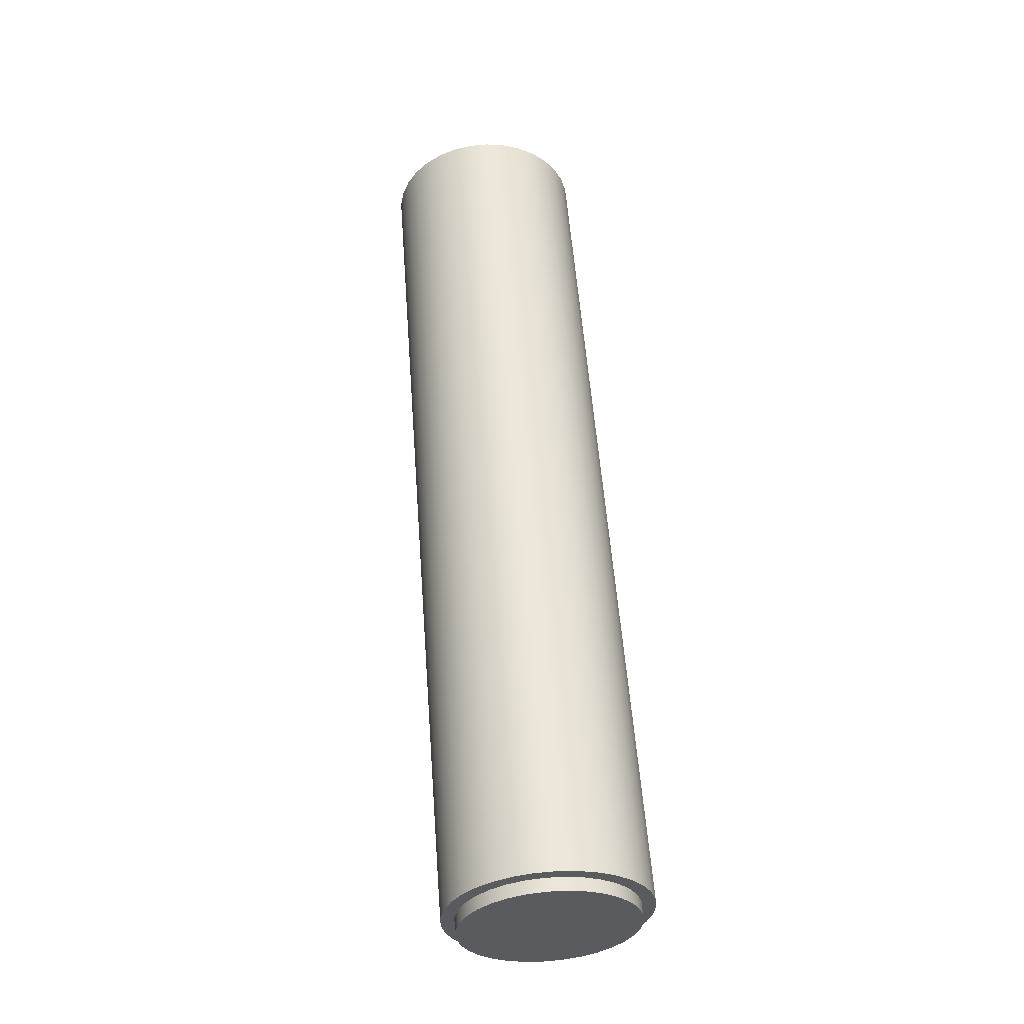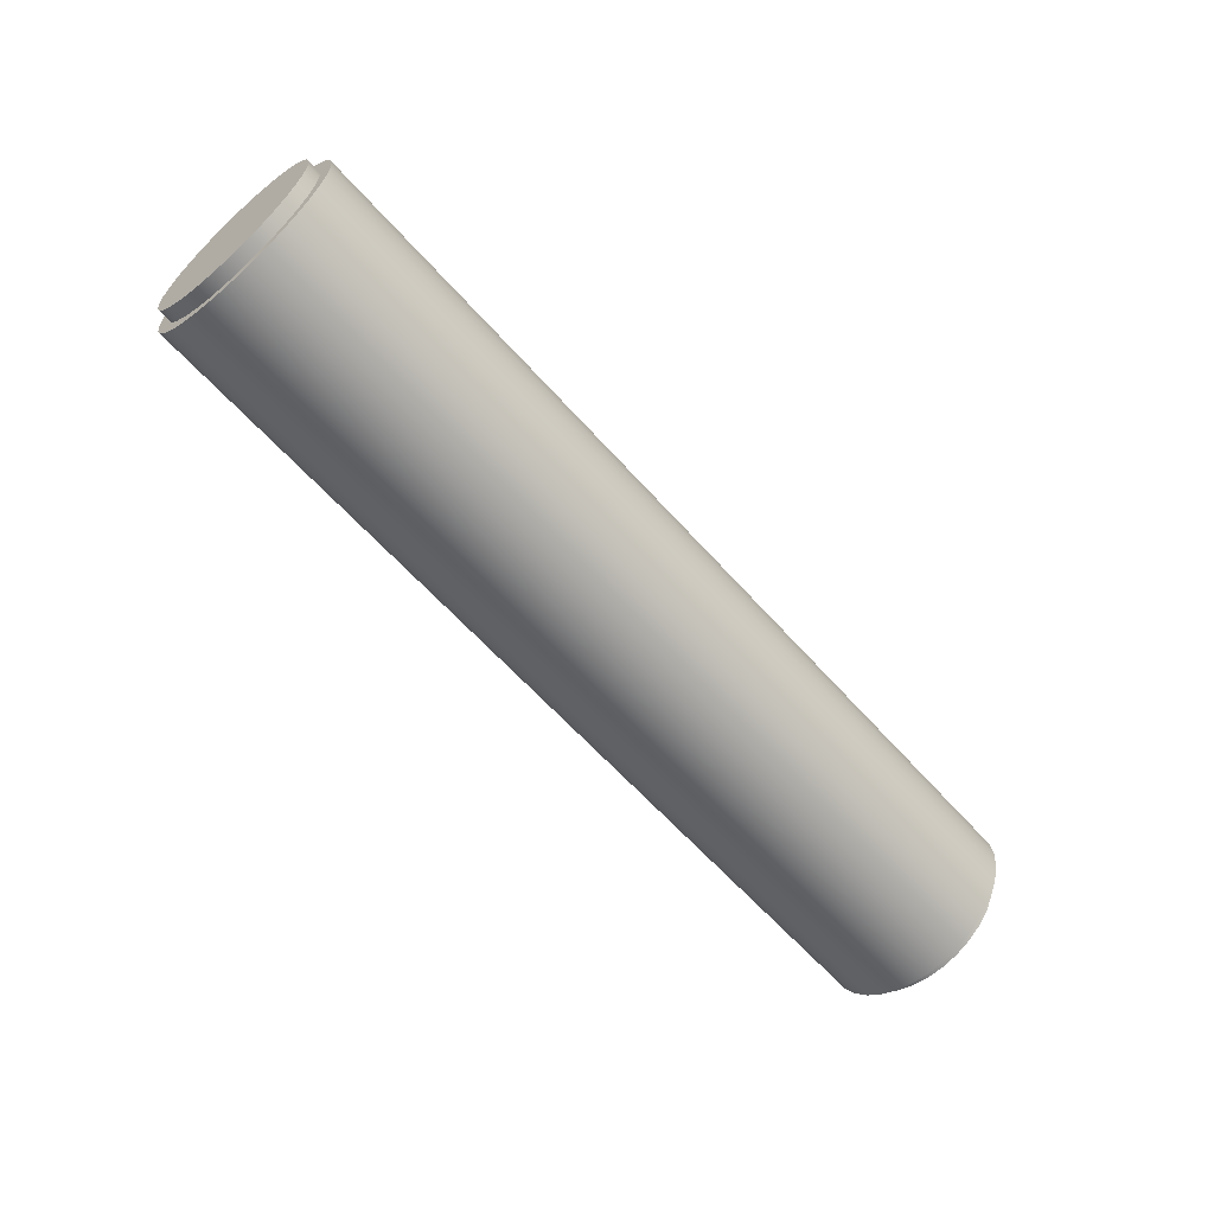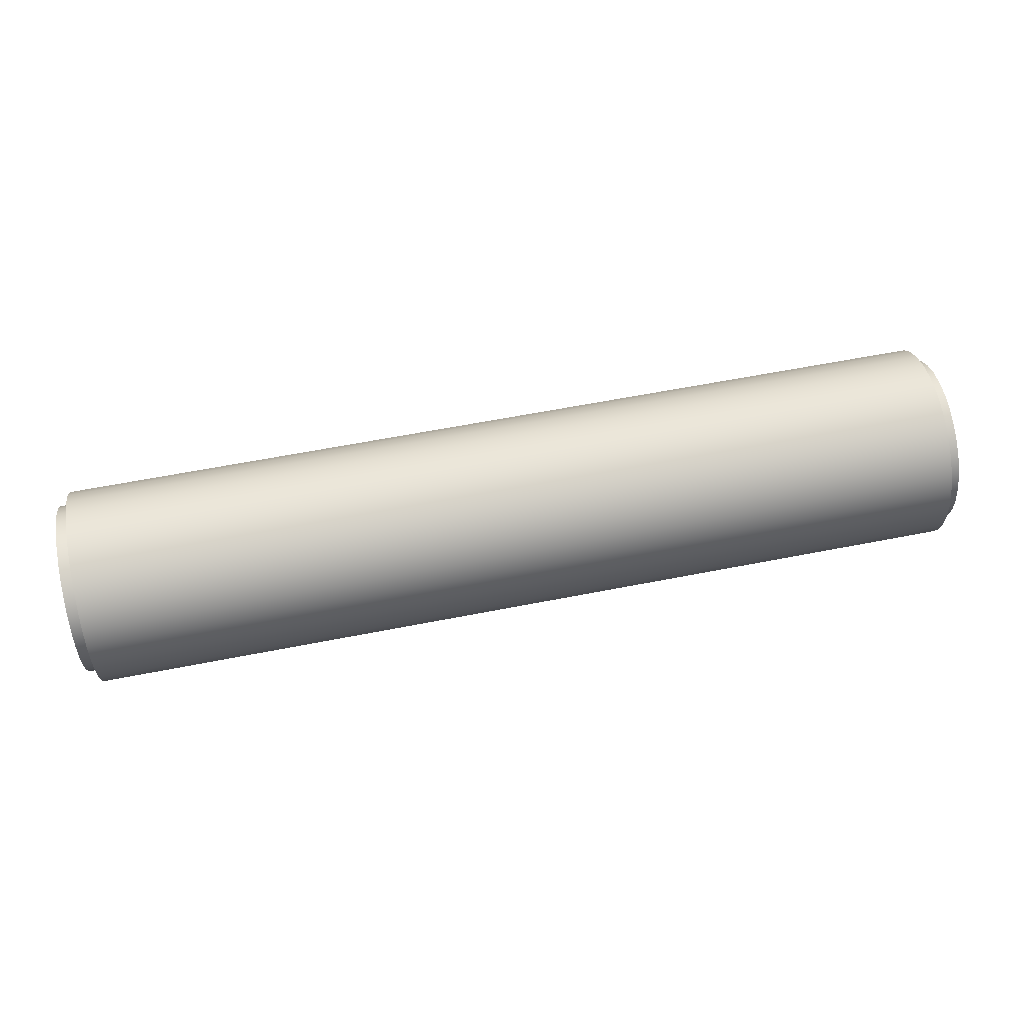
<metadata>
{"format":"obj","ext":"obj","renderer":"f3d","projection":"perspective","resolution":1024,"background":"white","views":[{"elev":55.7,"azim":-94.3,"up":"+Y"},{"elev":-61.4,"azim":-48.6,"up":"+Y"},{"elev":60.5,"azim":-11.4,"up":"+Z"}]}
</metadata>
<code>
v -4.5 -1.065e-16 0.87
v -4.5 -0.1751 0.8522
v -4.5 -0.3431 0.7995
v -4.5 -0.497 0.7141
v -4.5 -0.6306 0.5994
v -4.5 -0.7383 0.4602
v -4.5 -0.8158 0.3022
v -4.5 -0.86 0.1317
v -4.5 -0.8689 -0.04406
v -4.5 -0.8422 -0.2181
v -4.5 -0.7811 -0.3831
v -4.5 -0.688 -0.5325
v -4.5 -0.5667 -0.6601
v -4.5 -0.4222 -0.7607
v -4.5 -0.2604 -0.8301
v -4.5 -0.08802 -0.8655
v -4.5 0.08802 -0.8655
v -4.5 0.2604 -0.8301
v -4.5 0.4222 -0.7607
v -4.5 0.5667 -0.6601
v -4.5 0.688 -0.5325
v -4.5 0.7811 -0.3831
v -4.5 0.8422 -0.2181
v -4.5 0.8689 -0.04406
v -4.5 0.86 0.1317
v -4.5 0.8158 0.3022
v -4.5 0.7383 0.4602
v -4.5 0.6306 0.5994
v -4.5 0.497 0.7141
v -4.5 0.3431 0.7995
v -4.5 0.1751 0.8522
v -4.5 -1.225e-16 1
v -4.5 0.1893 0.9819
v -4.5 0.3717 0.9284
v -4.5 0.5406 0.8413
v -4.5 0.6901 0.7237
v -4.5 0.8146 0.5801
v -4.5 0.9096 0.4154
v -4.5 0.9718 0.2358
v -4.5 0.9989 0.04758
v -4.5 0.9898 -0.1423
v -4.5 0.945 -0.3271
v -4.5 0.866 -0.5
v -4.5 0.7557 -0.6549
v -4.5 0.6182 -0.7861
v -4.5 0.4582 -0.8888
v -4.5 0.2817 -0.9595
v -4.5 0.09506 -0.9955
v -4.5 -0.09506 -0.9955
v -4.5 -0.2817 -0.9595
v -4.5 -0.4582 -0.8888
v -4.5 -0.6182 -0.7861
v -4.5 -0.7557 -0.6549
v -4.5 -0.866 -0.5
v -4.5 -0.945 -0.3271
v -4.5 -0.9898 -0.1423
v -4.5 -0.9989 0.04758
v -4.5 -0.9718 0.2358
v -4.5 -0.9096 0.4154
v -4.5 -0.8146 0.5801
v -4.5 -0.6901 0.7237
v -4.5 -0.5406 0.8413
v -4.5 -0.3717 0.9284
v -4.5 -0.1893 0.9819
v -4.5 -1.225e-16 1
v -4.5 -0.1893 0.9819
v -4.5 -0.3717 0.9284
v -4.5 -0.5406 0.8413
v -4.5 -0.6901 0.7237
v -4.5 -0.8146 0.5801
v -4.5 -0.9096 0.4154
v -4.5 -0.9718 0.2358
v -4.5 -0.9989 0.04758
v -4.5 -0.9898 -0.1423
v -4.5 -0.945 -0.3271
v -4.5 -0.866 -0.5
v -4.5 -0.7557 -0.6549
v -4.5 -0.6182 -0.7861
v -4.5 -0.4582 -0.8888
v -4.5 -0.2817 -0.9595
v -4.5 -0.09506 -0.9955
v -4.5 0.09506 -0.9955
v -4.5 0.2817 -0.9595
v -4.5 0.4582 -0.8888
v -4.5 0.6182 -0.7861
v -4.5 0.7557 -0.6549
v -4.5 0.866 -0.5
v -4.5 0.945 -0.3271
v -4.5 0.9898 -0.1423
v -4.5 0.9989 0.04758
v -4.5 0.9718 0.2358
v -4.5 0.9096 0.4154
v -4.5 0.8146 0.5801
v -4.5 0.6901 0.7237
v -4.5 0.5406 0.8413
v -4.5 0.3717 0.9284
v -4.5 0.1893 0.9819
v 4.5 -1.225e-16 1
v 4.5 0.1893 0.9819
v 4.5 0.3717 0.9284
v 4.5 0.5406 0.8413
v 4.5 0.6901 0.7237
v 4.5 0.8146 0.5801
v 4.5 0.9096 0.4154
v 4.5 0.9718 0.2358
v 4.5 0.9989 0.04758
v 4.5 0.9898 -0.1423
v 4.5 0.945 -0.3271
v 4.5 0.866 -0.5
v 4.5 0.7557 -0.6549
v 4.5 0.6182 -0.7861
v 4.5 0.4582 -0.8888
v 4.5 0.2817 -0.9595
v 4.5 0.09506 -0.9955
v 4.5 -0.09506 -0.9955
v 4.5 -0.2817 -0.9595
v 4.5 -0.4582 -0.8888
v 4.5 -0.6182 -0.7861
v 4.5 -0.7557 -0.6549
v 4.5 -0.866 -0.5
v 4.5 -0.945 -0.3271
v 4.5 -0.9898 -0.1423
v 4.5 -0.9989 0.04758
v 4.5 -0.9718 0.2358
v 4.5 -0.9096 0.4154
v 4.5 -0.8146 0.5801
v 4.5 -0.6901 0.7237
v 4.5 -0.5406 0.8413
v 4.5 -0.3717 0.9284
v 4.5 -0.1893 0.9819
v -4.5 -1.225e-16 1
v 4.5 -1.225e-16 1
v 4.5 -1.065e-16 0.87
v 4.5 0.1751 0.8522
v 4.5 0.3431 0.7995
v 4.5 0.497 0.7141
v 4.5 0.6306 0.5994
v 4.5 0.7383 0.4602
v 4.5 0.8158 0.3022
v 4.5 0.86 0.1317
v 4.5 0.8689 -0.04406
v 4.5 0.8422 -0.2181
v 4.5 0.7811 -0.3831
v 4.5 0.688 -0.5325
v 4.5 0.5667 -0.6601
v 4.5 0.4222 -0.7607
v 4.5 0.2604 -0.8301
v 4.5 0.08802 -0.8655
v 4.5 -0.08802 -0.8655
v 4.5 -0.2604 -0.8301
v 4.5 -0.4222 -0.7607
v 4.5 -0.5667 -0.6601
v 4.5 -0.688 -0.5325
v 4.5 -0.7811 -0.3831
v 4.5 -0.8422 -0.2181
v 4.5 -0.8689 -0.04406
v 4.5 -0.86 0.1317
v 4.5 -0.8158 0.3022
v 4.5 -0.7383 0.4602
v 4.5 -0.6306 0.5994
v 4.5 -0.497 0.7141
v 4.5 -0.3431 0.7995
v 4.5 -0.1751 0.8522
v 4.5 -1.225e-16 1
v 4.5 -0.1893 0.9819
v 4.5 -0.3717 0.9284
v 4.5 -0.5406 0.8413
v 4.5 -0.6901 0.7237
v 4.5 -0.8146 0.5801
v 4.5 -0.9096 0.4154
v 4.5 -0.9718 0.2358
v 4.5 -0.9989 0.04758
v 4.5 -0.9898 -0.1423
v 4.5 -0.945 -0.3271
v 4.5 -0.866 -0.5
v 4.5 -0.7557 -0.6549
v 4.5 -0.6182 -0.7861
v 4.5 -0.4582 -0.8888
v 4.5 -0.2817 -0.9595
v 4.5 -0.09506 -0.9955
v 4.5 0.09506 -0.9955
v 4.5 0.2817 -0.9595
v 4.5 0.4582 -0.8888
v 4.5 0.6182 -0.7861
v 4.5 0.7557 -0.6549
v 4.5 0.866 -0.5
v 4.5 0.945 -0.3271
v 4.5 0.9898 -0.1423
v 4.5 0.9989 0.04758
v 4.5 0.9718 0.2358
v 4.5 0.9096 0.4154
v 4.5 0.8146 0.5801
v 4.5 0.6901 0.7237
v 4.5 0.5406 0.8413
v 4.5 0.3717 0.9284
v 4.5 0.1893 0.9819
v 4.63 -1.065e-16 0.87
v 4.63 0.1751 0.8522
v 4.63 0.3431 0.7995
v 4.63 0.497 0.7141
v 4.63 0.6306 0.5994
v 4.63 0.7383 0.4602
v 4.63 0.8158 0.3022
v 4.63 0.86 0.1317
v 4.63 0.8689 -0.04406
v 4.63 0.8422 -0.2181
v 4.63 0.7811 -0.3831
v 4.63 0.688 -0.5325
v 4.63 0.5667 -0.6601
v 4.63 0.4222 -0.7607
v 4.63 0.2604 -0.8301
v 4.63 0.08802 -0.8655
v 4.63 -0.08802 -0.8655
v 4.63 -0.2604 -0.8301
v 4.63 -0.4222 -0.7607
v 4.63 -0.5667 -0.6601
v 4.63 -0.688 -0.5325
v 4.63 -0.7811 -0.3831
v 4.63 -0.8422 -0.2181
v 4.63 -0.8689 -0.04406
v 4.63 -0.86 0.1317
v 4.63 -0.8158 0.3022
v 4.63 -0.7383 0.4602
v 4.63 -0.6306 0.5994
v 4.63 -0.497 0.7141
v 4.63 -0.3431 0.7995
v 4.63 -0.1751 0.8522
v 4.5 -1.065e-16 0.87
v 4.5 -0.1751 0.8522
v 4.5 -0.3431 0.7995
v 4.5 -0.497 0.7141
v 4.5 -0.6306 0.5994
v 4.5 -0.7383 0.4602
v 4.5 -0.8158 0.3022
v 4.5 -0.86 0.1317
v 4.5 -0.8689 -0.04406
v 4.5 -0.8422 -0.2181
v 4.5 -0.7811 -0.3831
v 4.5 -0.688 -0.5325
v 4.5 -0.5667 -0.6601
v 4.5 -0.4222 -0.7607
v 4.5 -0.2604 -0.8301
v 4.5 -0.08802 -0.8655
v 4.5 0.08802 -0.8655
v 4.5 0.2604 -0.8301
v 4.5 0.4222 -0.7607
v 4.5 0.5667 -0.6601
v 4.5 0.688 -0.5325
v 4.5 0.7811 -0.3831
v 4.5 0.8422 -0.2181
v 4.5 0.8689 -0.04406
v 4.5 0.86 0.1317
v 4.5 0.8158 0.3022
v 4.5 0.7383 0.4602
v 4.5 0.6306 0.5994
v 4.5 0.497 0.7141
v 4.5 0.3431 0.7995
v 4.5 0.1751 0.8522
v 4.5 -1.065e-16 0.87
v 4.63 -1.065e-16 0.87
v -4.63 -1.065e-16 0.87
v -4.63 0.1751 0.8522
v -4.63 0.3431 0.7995
v -4.63 0.497 0.7141
v -4.63 0.6306 0.5994
v -4.63 0.7383 0.4602
v -4.63 0.8158 0.3022
v -4.63 0.86 0.1317
v -4.63 0.8689 -0.04406
v -4.63 0.8422 -0.2181
v -4.63 0.7811 -0.3831
v -4.63 0.688 -0.5325
v -4.63 0.5667 -0.6601
v -4.63 0.4222 -0.7607
v -4.63 0.2604 -0.8301
v -4.63 0.08802 -0.8655
v -4.63 -0.08802 -0.8655
v -4.63 -0.2604 -0.8301
v -4.63 -0.4222 -0.7607
v -4.63 -0.5667 -0.6601
v -4.63 -0.688 -0.5325
v -4.63 -0.7811 -0.3831
v -4.63 -0.8422 -0.2181
v -4.63 -0.8689 -0.04406
v -4.63 -0.86 0.1317
v -4.63 -0.8158 0.3022
v -4.63 -0.7383 0.4602
v -4.63 -0.6306 0.5994
v -4.63 -0.497 0.7141
v -4.63 -0.3431 0.7995
v -4.63 -0.1751 0.8522
v -4.5 -1.065e-16 0.87
v -4.5 0.1751 0.8522
v -4.5 0.3431 0.7995
v -4.5 0.497 0.7141
v -4.5 0.6306 0.5994
v -4.5 0.7383 0.4602
v -4.5 0.8158 0.3022
v -4.5 0.86 0.1317
v -4.5 0.8689 -0.04406
v -4.5 0.8422 -0.2181
v -4.5 0.7811 -0.3831
v -4.5 0.688 -0.5325
v -4.5 0.5667 -0.6601
v -4.5 0.4222 -0.7607
v -4.5 0.2604 -0.8301
v -4.5 0.08802 -0.8655
v -4.5 -0.08802 -0.8655
v -4.5 -0.2604 -0.8301
v -4.5 -0.4222 -0.7607
v -4.5 -0.5667 -0.6601
v -4.5 -0.688 -0.5325
v -4.5 -0.7811 -0.3831
v -4.5 -0.8422 -0.2181
v -4.5 -0.8689 -0.04406
v -4.5 -0.86 0.1317
v -4.5 -0.8158 0.3022
v -4.5 -0.7383 0.4602
v -4.5 -0.6306 0.5994
v -4.5 -0.497 0.7141
v -4.5 -0.3431 0.7995
v -4.5 -0.1751 0.8522
v -4.63 -1.065e-16 0.87
v -4.63 -0.1751 0.8522
v -4.63 -0.3431 0.7995
v -4.63 -0.497 0.7141
v -4.63 -0.6306 0.5994
v -4.63 -0.7383 0.4602
v -4.63 -0.8158 0.3022
v -4.63 -0.86 0.1317
v -4.63 -0.8689 -0.04406
v -4.63 -0.8422 -0.2181
v -4.63 -0.7811 -0.3831
v -4.63 -0.688 -0.5325
v -4.63 -0.5667 -0.6601
v -4.63 -0.4222 -0.7607
v -4.63 -0.2604 -0.8301
v -4.63 -0.08802 -0.8655
v -4.63 0.08802 -0.8655
v -4.63 0.2604 -0.8301
v -4.63 0.4222 -0.7607
v -4.63 0.5667 -0.6601
v -4.63 0.688 -0.5325
v -4.63 0.7811 -0.3831
v -4.63 0.8422 -0.2181
v -4.63 0.8689 -0.04406
v -4.63 0.86 0.1317
v -4.63 0.8158 0.3022
v -4.63 0.7383 0.4602
v -4.63 0.6306 0.5994
v -4.63 0.497 0.7141
v -4.63 0.3431 0.7995
v -4.63 0.1751 0.8522
v -4.63 -1.065e-16 0.87
v -4.5 -1.065e-16 0.87
v 4.63 -1.065e-16 0.87
v 4.63 -0.1751 0.8522
v 4.63 -0.3431 0.7995
v 4.63 -0.497 0.7141
v 4.63 -0.6306 0.5994
v 4.63 -0.7383 0.4602
v 4.63 -0.8158 0.3022
v 4.63 -0.86 0.1317
v 4.63 -0.8689 -0.04406
v 4.63 -0.8422 -0.2181
v 4.63 -0.7811 -0.3831
v 4.63 -0.688 -0.5325
v 4.63 -0.5667 -0.6601
v 4.63 -0.4222 -0.7607
v 4.63 -0.2604 -0.8301
v 4.63 -0.08802 -0.8655
v 4.63 0.08802 -0.8655
v 4.63 0.2604 -0.8301
v 4.63 0.4222 -0.7607
v 4.63 0.5667 -0.6601
v 4.63 0.688 -0.5325
v 4.63 0.7811 -0.3831
v 4.63 0.8422 -0.2181
v 4.63 0.8689 -0.04406
v 4.63 0.86 0.1317
v 4.63 0.8158 0.3022
v 4.63 0.7383 0.4602
v 4.63 0.6306 0.5994
v 4.63 0.497 0.7141
v 4.63 0.3431 0.7995
v 4.63 0.1751 0.8522
g a8617576-e2ce-11ea-b608-54bf646e7e1f
f 2 64 1
f 1 64 32
f 1 32 33
f 64 2 63
f 63 2 3
f 63 3 62
f 62 3 4
f 62 4 61
f 61 4 5
f 61 5 60
f 60 5 6
f 60 6 59
f 59 6 7
f 59 7 58
f 58 7 8
f 58 8 57
f 57 8 9
f 57 9 56
f 56 9 10
f 56 10 55
f 55 10 11
f 55 11 54
f 54 11 12
f 54 12 53
f 53 12 13
f 53 13 52
f 52 13 14
f 52 14 51
f 51 14 15
f 51 15 50
f 50 15 16
f 50 16 49
f 49 16 17
f 49 17 48
f 48 17 47
f 47 17 18
f 47 18 46
f 46 18 19
f 46 19 45
f 45 19 20
f 45 20 44
f 44 20 21
f 44 21 43
f 43 21 22
f 43 22 42
f 42 22 23
f 42 23 41
f 41 23 24
f 41 24 40
f 40 24 25
f 40 25 39
f 39 25 26
f 39 26 38
f 38 26 27
f 38 27 37
f 37 27 28
f 37 28 36
f 36 28 29
f 36 29 35
f 35 29 30
f 35 30 34
f 34 30 31
f 34 31 33
f 33 31 1
g a864342c-e2ce-11ea-9195-54bf646e7e1f
f 66 130 65
f 65 130 132
f 131 98 97
f 97 98 99
f 97 99 96
f 96 99 100
f 96 100 95
f 95 100 101
f 95 101 94
f 94 101 102
f 94 102 93
f 93 102 103
f 93 103 92
f 92 103 104
f 92 104 91
f 91 104 105
f 91 105 90
f 90 105 106
f 90 106 89
f 89 106 107
f 89 107 88
f 88 107 108
f 88 108 87
f 87 108 109
f 87 109 86
f 86 109 110
f 86 110 85
f 85 110 111
f 85 111 84
f 84 111 112
f 84 112 83
f 83 112 113
f 83 113 82
f 82 113 114
f 82 114 81
f 81 114 115
f 81 115 80
f 80 115 116
f 80 116 79
f 79 116 117
f 79 117 78
f 78 117 118
f 78 118 77
f 77 118 119
f 77 119 76
f 76 119 120
f 76 120 75
f 75 120 121
f 75 121 74
f 74 121 122
f 74 122 73
f 73 122 123
f 73 123 72
f 72 123 124
f 72 124 71
f 71 124 125
f 71 125 70
f 70 125 126
f 70 126 69
f 69 126 127
f 69 127 68
f 68 127 128
f 68 128 67
f 67 128 129
f 67 129 66
f 66 129 130
g a86656b4-e2ce-11ea-a2ff-54bf646e7e1f
f 134 196 133
f 133 196 164
f 133 164 165
f 196 134 195
f 195 134 135
f 195 135 194
f 194 135 136
f 194 136 193
f 193 136 137
f 193 137 192
f 192 137 138
f 192 138 191
f 191 138 139
f 191 139 190
f 190 139 140
f 190 140 189
f 189 140 141
f 189 141 188
f 188 141 142
f 188 142 187
f 187 142 143
f 187 143 186
f 186 143 144
f 186 144 185
f 185 144 145
f 185 145 184
f 184 145 146
f 184 146 183
f 183 146 147
f 183 147 182
f 182 147 148
f 182 148 181
f 181 148 180
f 180 148 149
f 180 149 179
f 179 149 150
f 179 150 178
f 178 150 151
f 178 151 177
f 177 151 152
f 177 152 176
f 176 152 153
f 176 153 175
f 175 153 154
f 175 154 174
f 174 154 155
f 174 155 173
f 173 155 156
f 173 156 172
f 172 156 157
f 172 157 171
f 171 157 158
f 171 158 170
f 170 158 159
f 170 159 169
f 169 159 160
f 169 160 168
f 168 160 161
f 168 161 167
f 167 161 162
f 167 162 166
f 166 162 163
f 166 163 165
f 165 163 133
g 3416a68f-224e-3af2-9f1e-e104959b442e
f 198 258 197
f 197 258 259
f 260 228 227
f 227 228 229
f 227 229 226
f 226 229 230
f 226 230 225
f 225 230 231
f 225 231 224
f 224 231 232
f 224 232 223
f 223 232 233
f 223 233 222
f 222 233 234
f 222 234 221
f 221 234 235
f 221 235 220
f 220 235 236
f 220 236 219
f 219 236 237
f 219 237 218
f 218 237 238
f 218 238 217
f 217 238 239
f 217 239 216
f 216 239 240
f 216 240 215
f 215 240 241
f 215 241 214
f 214 241 242
f 214 242 213
f 213 242 243
f 213 243 212
f 212 243 244
f 212 244 211
f 211 244 245
f 211 245 210
f 210 245 246
f 210 246 209
f 209 246 247
f 209 247 208
f 208 247 248
f 208 248 207
f 207 248 249
f 207 249 206
f 206 249 250
f 206 250 205
f 205 250 251
f 205 251 204
f 204 251 252
f 204 252 203
f 203 252 253
f 203 253 202
f 202 253 254
f 202 254 201
f 201 254 255
f 201 255 200
f 200 255 256
f 200 256 199
f 199 256 257
f 199 257 198
f 198 257 258
g a807c71e-e2ce-11ea-94c2-54bf646e7e1f
f 262 276 261
f 261 276 277
f 261 277 291
f 291 277 278
f 291 278 290
f 290 278 279
f 290 279 289
f 289 279 280
f 289 280 288
f 288 280 281
f 288 281 287
f 287 281 282
f 287 282 286
f 286 282 283
f 286 283 285
f 285 283 284
f 276 262 275
f 275 262 263
f 275 263 274
f 274 263 264
f 274 264 273
f 273 264 265
f 273 265 272
f 272 265 266
f 272 266 271
f 271 266 267
f 271 267 270
f 270 267 268
f 270 268 269
g a813d3a8-e2ce-11ea-8149-54bf646e7e1f
f 293 353 292
f 292 353 354
f 355 323 322
f 322 323 324
f 322 324 321
f 321 324 325
f 321 325 320
f 320 325 326
f 320 326 319
f 319 326 327
f 319 327 318
f 318 327 328
f 318 328 317
f 317 328 329
f 317 329 316
f 316 329 330
f 316 330 315
f 315 330 331
f 315 331 314
f 314 331 332
f 314 332 313
f 313 332 333
f 313 333 312
f 312 333 334
f 312 334 311
f 311 334 335
f 311 335 310
f 310 335 336
f 310 336 309
f 309 336 337
f 309 337 308
f 308 337 338
f 308 338 307
f 307 338 339
f 307 339 306
f 306 339 340
f 306 340 305
f 305 340 341
f 305 341 304
f 304 341 342
f 304 342 303
f 303 342 343
f 303 343 302
f 302 343 344
f 302 344 301
f 301 344 345
f 301 345 300
f 300 345 346
f 300 346 299
f 299 346 347
f 299 347 298
f 298 347 348
f 298 348 297
f 297 348 349
f 297 349 296
f 296 349 350
f 296 350 295
f 295 350 351
f 295 351 294
f 294 351 352
f 294 352 293
f 293 352 353
g a8161d52-e2ce-11ea-b0dd-54bf646e7e1f
f 357 371 356
f 356 371 372
f 356 372 386
f 386 372 373
f 386 373 385
f 385 373 374
f 385 374 384
f 384 374 375
f 384 375 383
f 383 375 376
f 383 376 382
f 382 376 377
f 382 377 381
f 381 377 378
f 381 378 380
f 380 378 379
f 371 357 370
f 370 357 358
f 370 358 369
f 369 358 359
f 369 359 368
f 368 359 360
f 368 360 367
f 367 360 361
f 367 361 366
f 366 361 362
f 366 362 365
f 365 362 363
f 365 363 364

</code>
